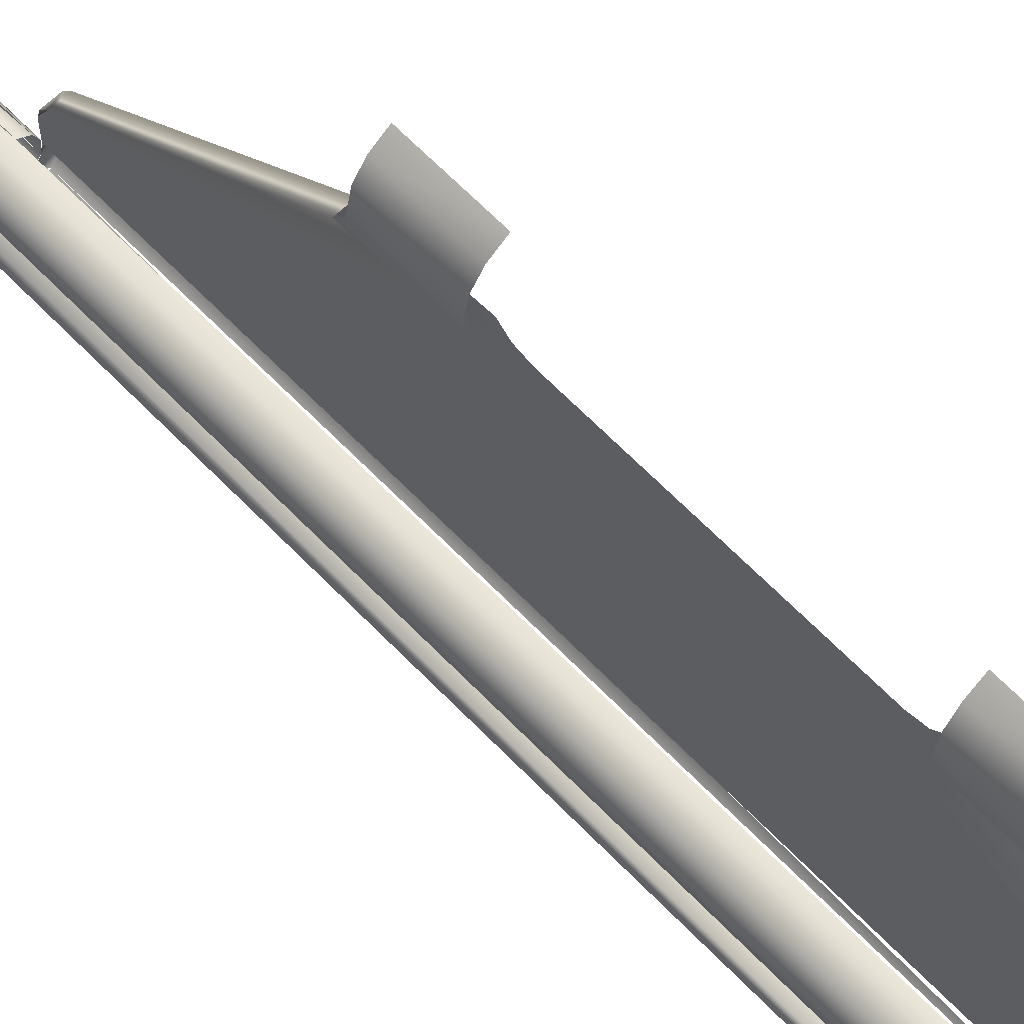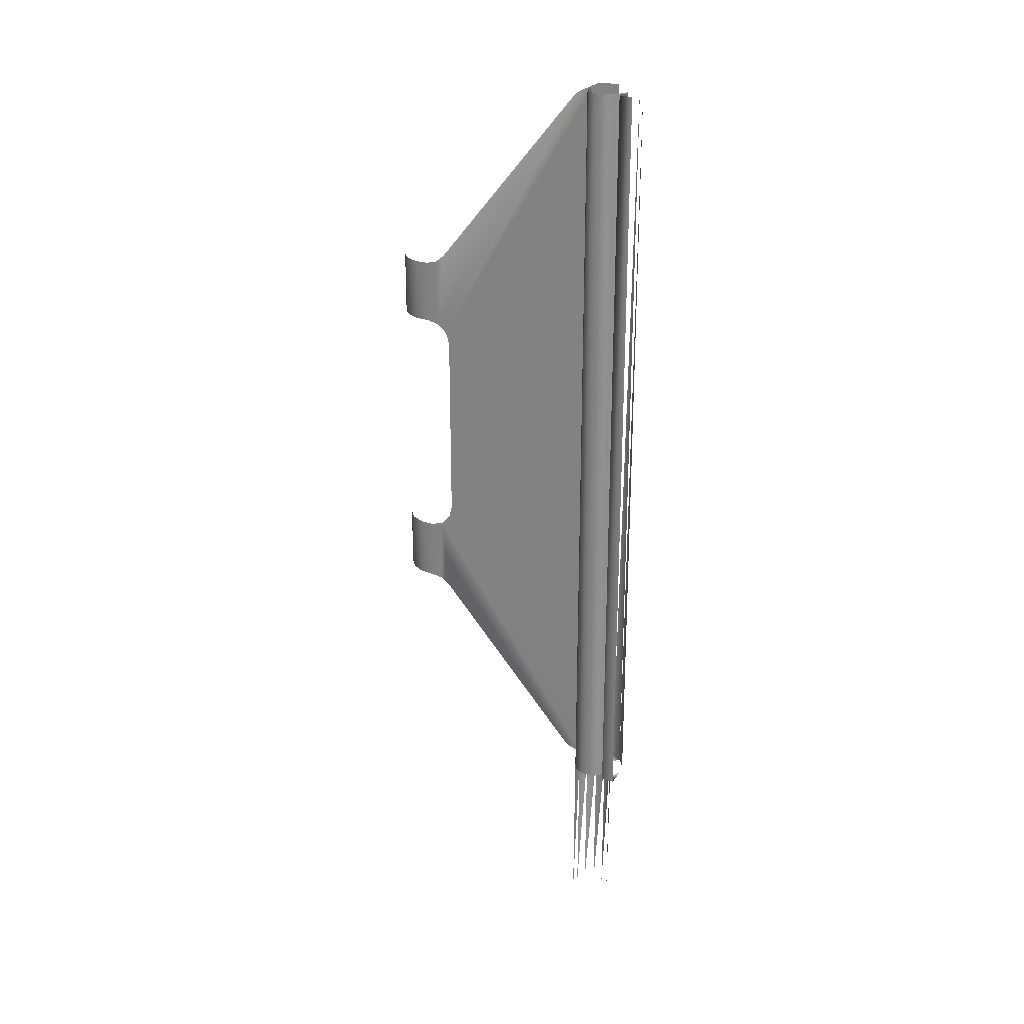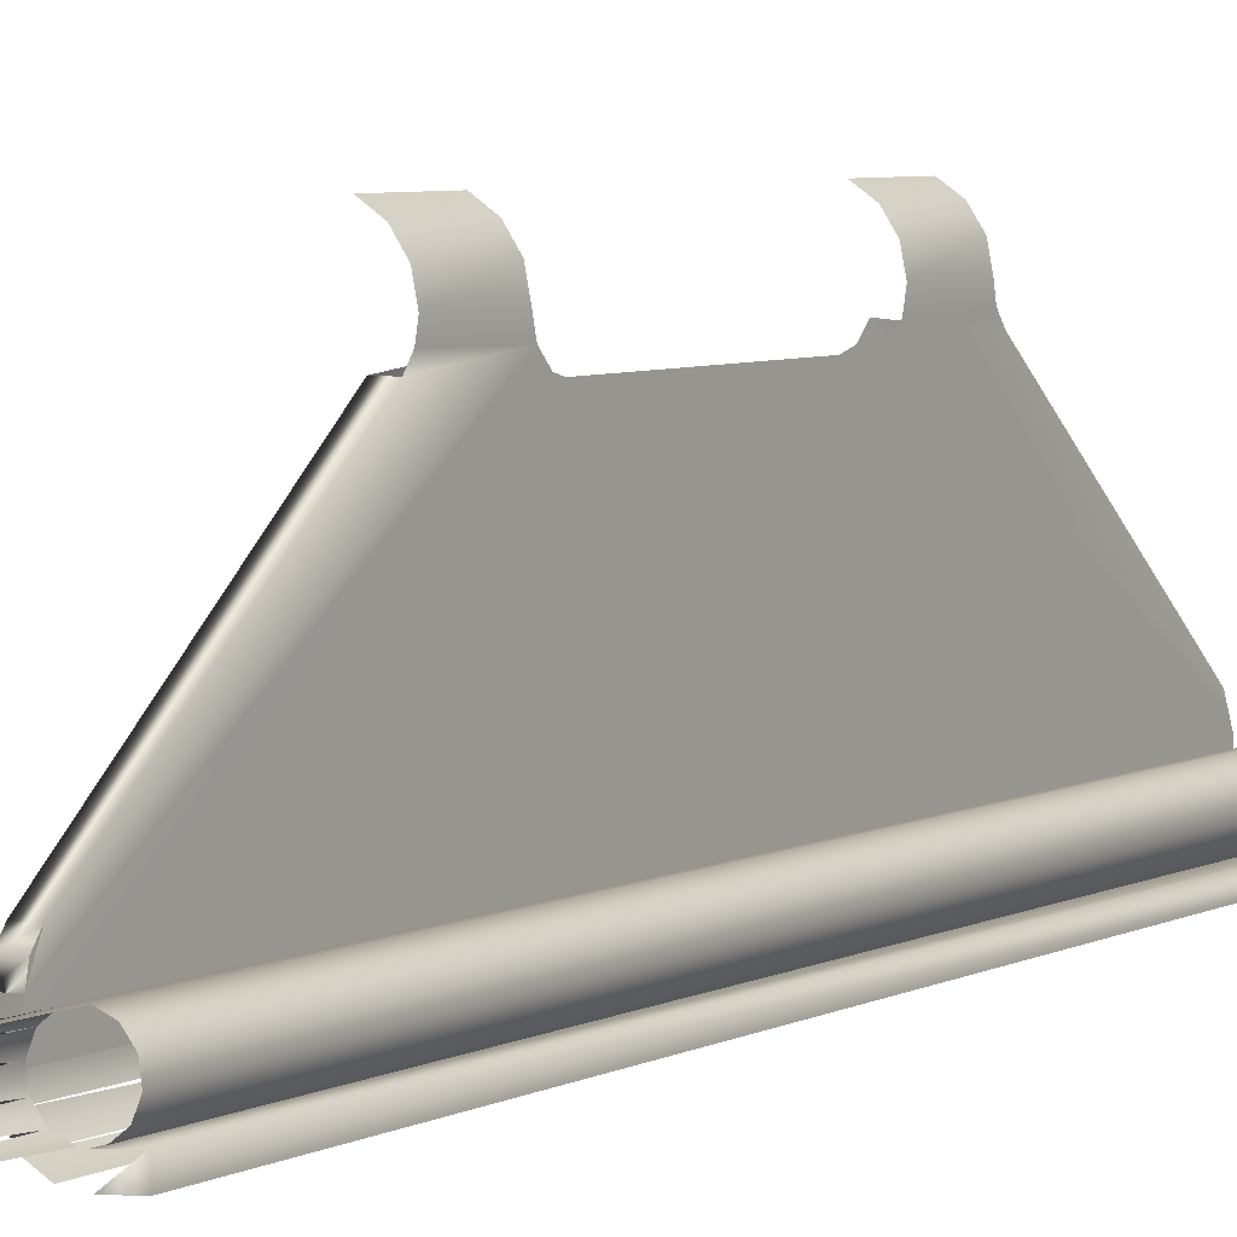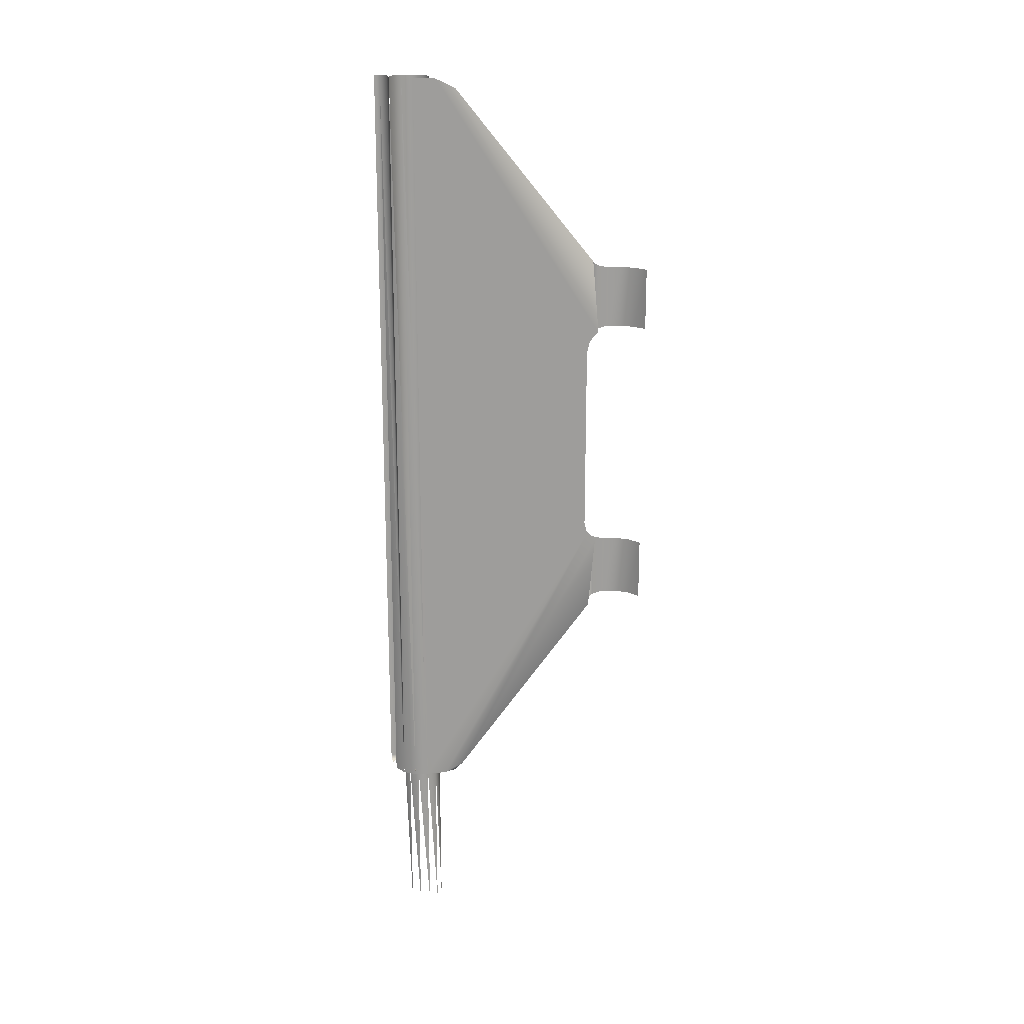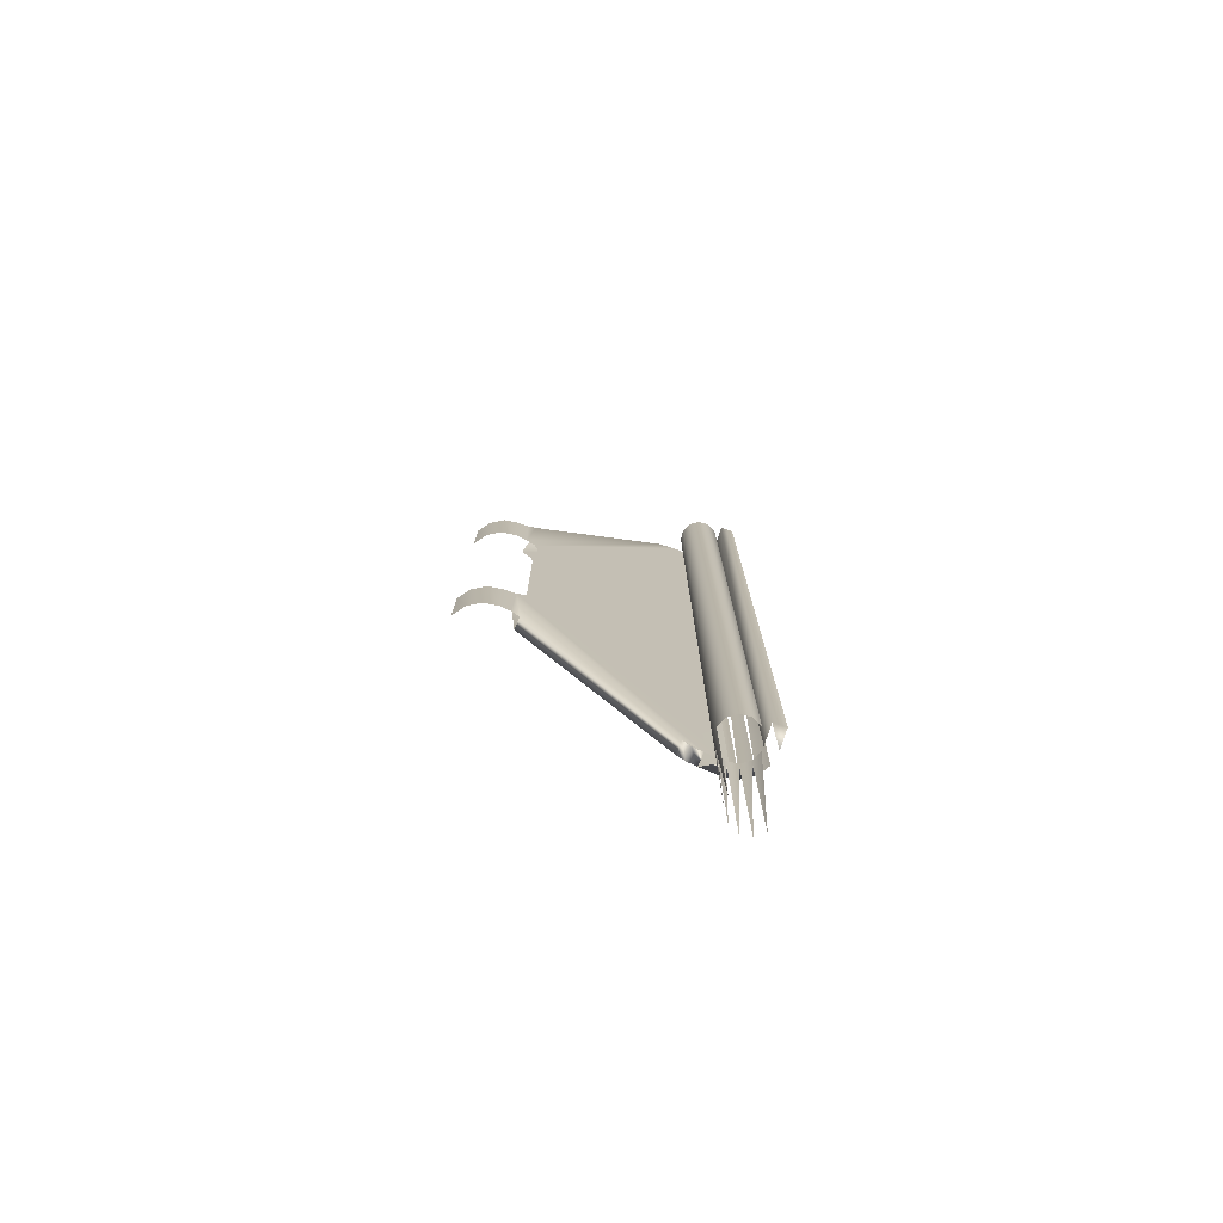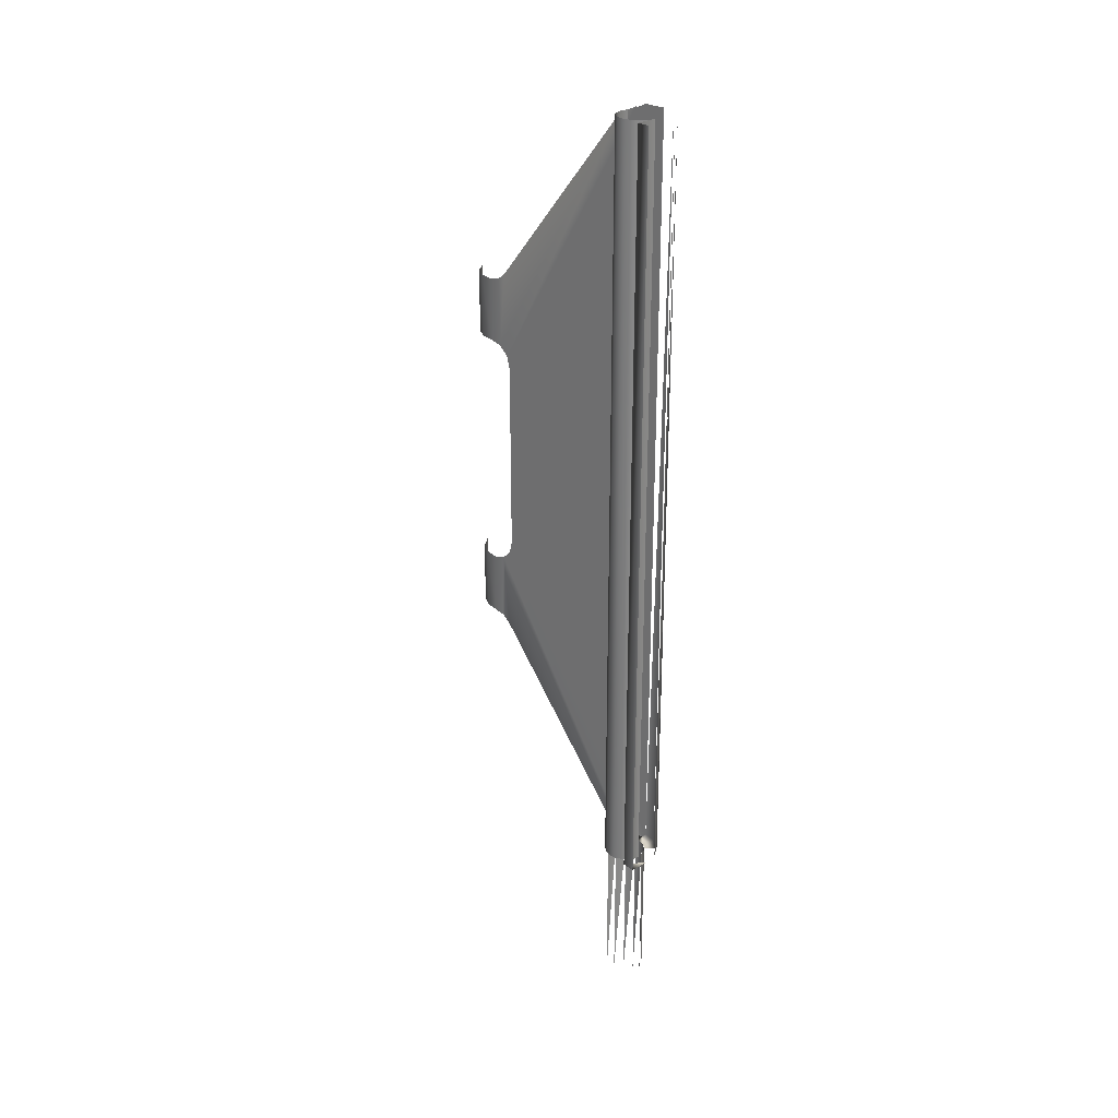
<metadata>
{"format":"obj","ext":"obj","renderer":"f3d","projection":"perspective","resolution":1024,"background":"white","views":[{"elev":65.1,"azim":136.0,"up":"+Z"},{"elev":24.5,"azim":111.4,"up":"+Y"},{"elev":5.3,"azim":32.0,"up":"+Z"},{"elev":19.3,"azim":-103.8,"up":"+Y"},{"elev":-76.2,"azim":67.6,"up":"+Y"},{"elev":27.0,"azim":133.2,"up":"+Y"}]}
</metadata>
<code>
v 0.04562 -0.0935 0.121
v 0.04637 0.0935 0.117
v 0.04637 -0.0935 0.117
v 0.04348 0.0935 0.1187
v 0.04348 -0.0935 0.1187
v 0.05396 0.0935 0.1241
v 0.05396 -0.0935 0.1241
v 0.04083 0.09127 0.1345
v 0.04083 -0.0235 0.1687
v 0.04083 0.04723 0.1701
v 0.04083 0.0287 0.1717
v 0.04083 0.0935 0.1298
v 0.04083 0.0935 0.1247
v 0.04083 -0.0265 0.1695
v 0.04083 0.0265 0.1695
v 0.04083 -0.09291 0.1324
v 0.04083 -0.0935 0.1298
v 0.04083 -0.0935 0.1247
v 0.04083 -0.0287 0.1717
v 0.04083 -0.04723 0.1701
v 0.04083 0.0235 0.1687
v 0.04083 -0.09127 0.1345
v 0.04328 0.045 0.1784
v 0.04328 0.0295 0.1784
v 0.04328 -0.0295 0.1784
v 0.04328 -0.045 0.1784
v 0.05203 0.0935 0.1287
v 0.05203 -0.0935 0.1287
v 0.04963 0.0935 0.1297
v 0.04963 -0.0935 0.1297
v 0.04963 -0.135 0.1297
v 0.044 0.045 0.1747
v 0.044 0.04559 0.1721
v 0.044 0.09127 0.1345
v 0.044 -0.0235 0.1687
v 0.044 0.04723 0.1701
v 0.044 0.0295 0.1747
v 0.044 0.0287 0.1717
v 0.044 0.0935 0.1298
v 0.044 0.0935 0.1247
v 0.044 -0.0265 0.1695
v 0.044 0.0265 0.1695
v 0.044 -0.09291 0.1324
v 0.044 -0.0935 0.1298
v 0.044 -0.0935 0.1247
v 0.044 -0.0287 0.1717
v 0.044 -0.0295 0.1747
v 0.044 -0.04723 0.1701
v 0.044 0.0235 0.1687
v 0.044 -0.09127 0.1345
v 0.044 -0.04559 0.1721
v 0.044 -0.045 0.1747
v 0.04502 -0.0935 0.1277
v 0.04502 -0.135 0.1277
v 0.05442 0.0935 0.1202
v 0.05442 -0.0935 0.1202
v 0.05361 0.0935 0.1266
v 0.05361 -0.0935 0.1266
v 0.05094 0.0935 0.1201
v 0.05094 -0.0935 0.1201
v 0.05469 0.0935 0.117
v 0.05469 -0.0935 0.117
v 0.03812 0.045 0.1835
v 0.03812 0.0295 0.1835
v 0.03812 -0.0295 0.1835
v 0.03812 -0.045 0.1835
v 0.04152 0.0935 0.1214
v 0.04152 -0.0935 0.1214
v 0.04707 0.0935 0.1293
v 0.04707 -0.0935 0.1293
v 0.04707 -0.135 0.1293
v 0.05298 0.0935 0.1217
v 0.05298 -0.0935 0.1217
v 0.04439 -0.0935 0.1228
v 0.04439 -0.135 0.1228
v 0.04121 0.045 0.1815
v 0.04121 0.0295 0.1815
v 0.04121 -0.0295 0.1815
v 0.04121 -0.045 0.1815
v 0.04837 -0.0935 0.1197
v 0.04944 0.0935 0.1197
v 0.04944 -0.0935 0.1197
v 0.04442 -0.0935 0.1227
v 0.04971 -0.0935 0.1166
v 0.04598 -0.0935 0.1207
v 0.04598 -0.135 0.1207
v 0.04404 -0.0935 0.1253
v 0.04404 -0.135 0.1253
f 18 67 68
f 68 4 5
f 5 2 3
f 55 56 61
f 61 56 62
f 81 82 55
f 55 82 56
f 37 32 23
f 37 23 24
f 24 23 76
f 24 76 77
f 77 76 63
f 77 63 64
f 8 10 34
f 34 10 36
f 50 22 16
f 50 16 43
f 43 16 17
f 43 17 44
f 50 48 22
f 22 48 20
f 34 38 42
f 32 37 33
f 33 37 38
f 33 38 36
f 36 38 34
f 47 52 46
f 46 52 51
f 46 51 48
f 39 34 42
f 39 42 40
f 40 42 49
f 40 49 45
f 48 50 46
f 46 50 44
f 46 44 41
f 41 44 45
f 41 45 35
f 35 45 49
f 45 17 18
f 45 18 83
f 83 18 68
f 83 68 1
f 1 68 5
f 56 84 62
f 22 19 14
f 20 19 22
f 16 22 17
f 17 22 14
f 17 14 18
f 18 14 9
f 18 9 13
f 10 8 11
f 11 8 12
f 11 12 15
f 15 12 13
f 15 13 21
f 21 13 9
f 52 47 25
f 52 25 26
f 26 25 78
f 26 78 79
f 79 78 65
f 79 65 66
f 85 75 74
f 74 88 87
f 87 54 53
f 53 71 70
f 70 31 30
f 80 86 85
f 69 70 30
f 69 30 29
f 29 30 28
f 29 28 27
f 27 28 58
f 27 58 57
f 57 58 7
f 57 7 6
f 6 7 73
f 6 73 72
f 72 73 60
f 72 60 59

</code>
